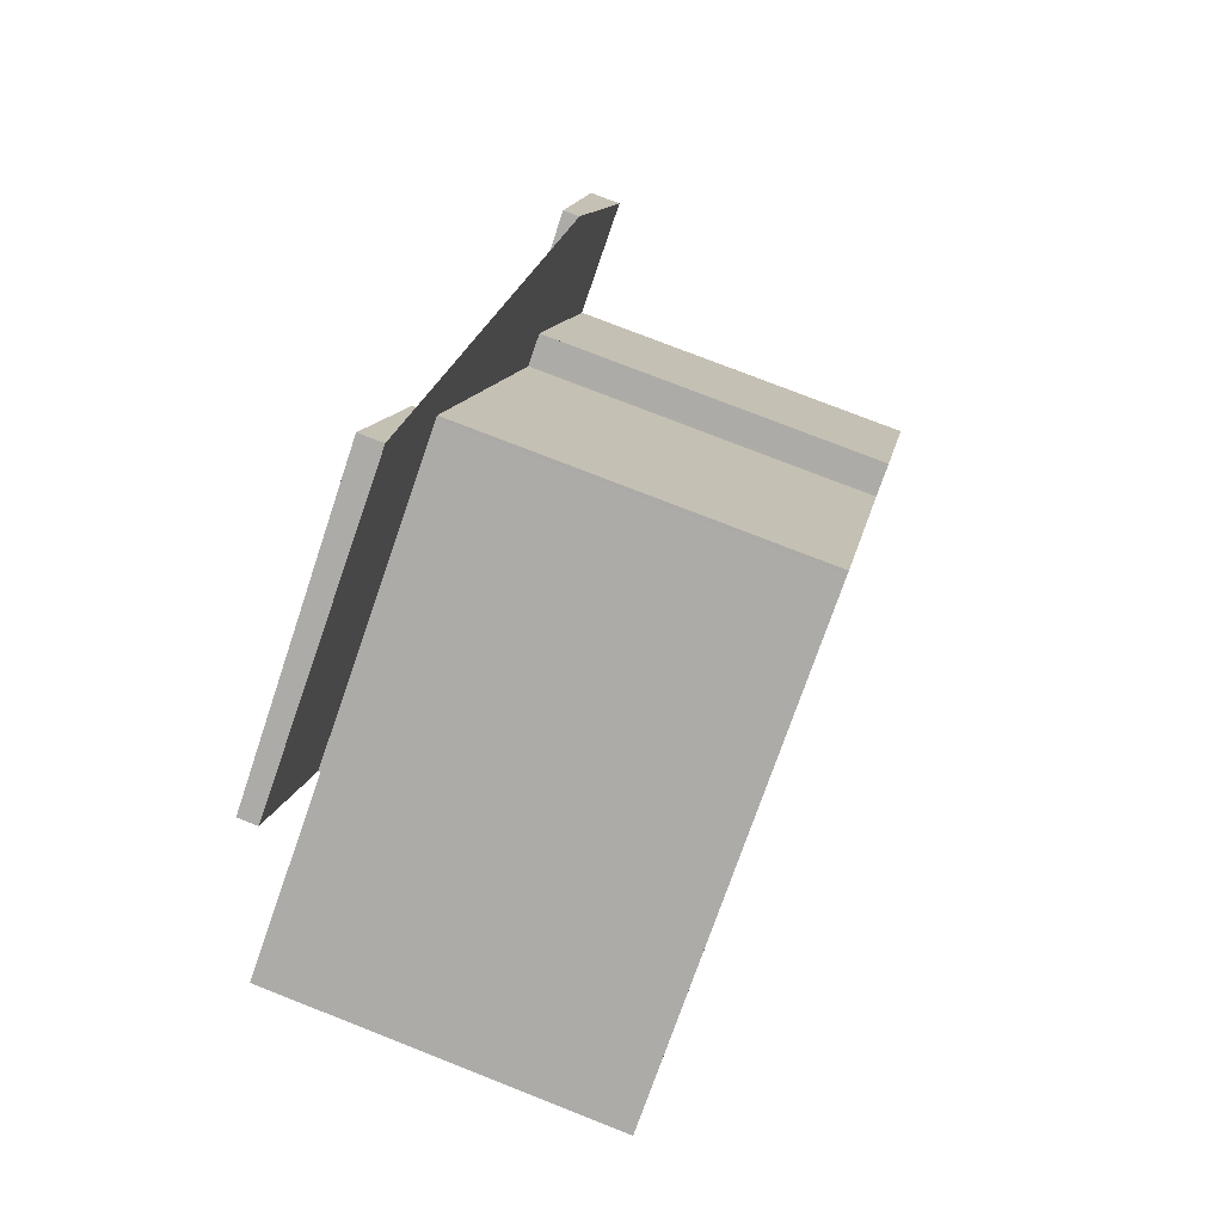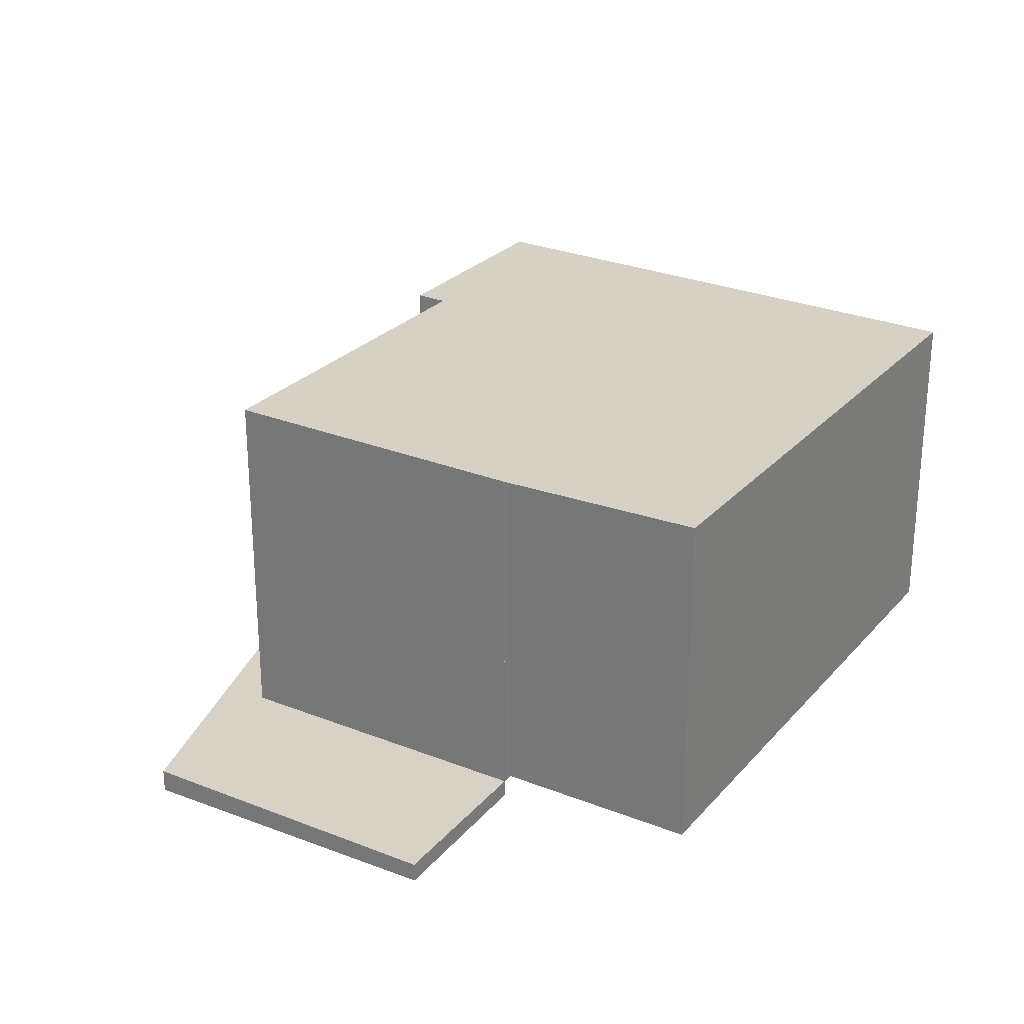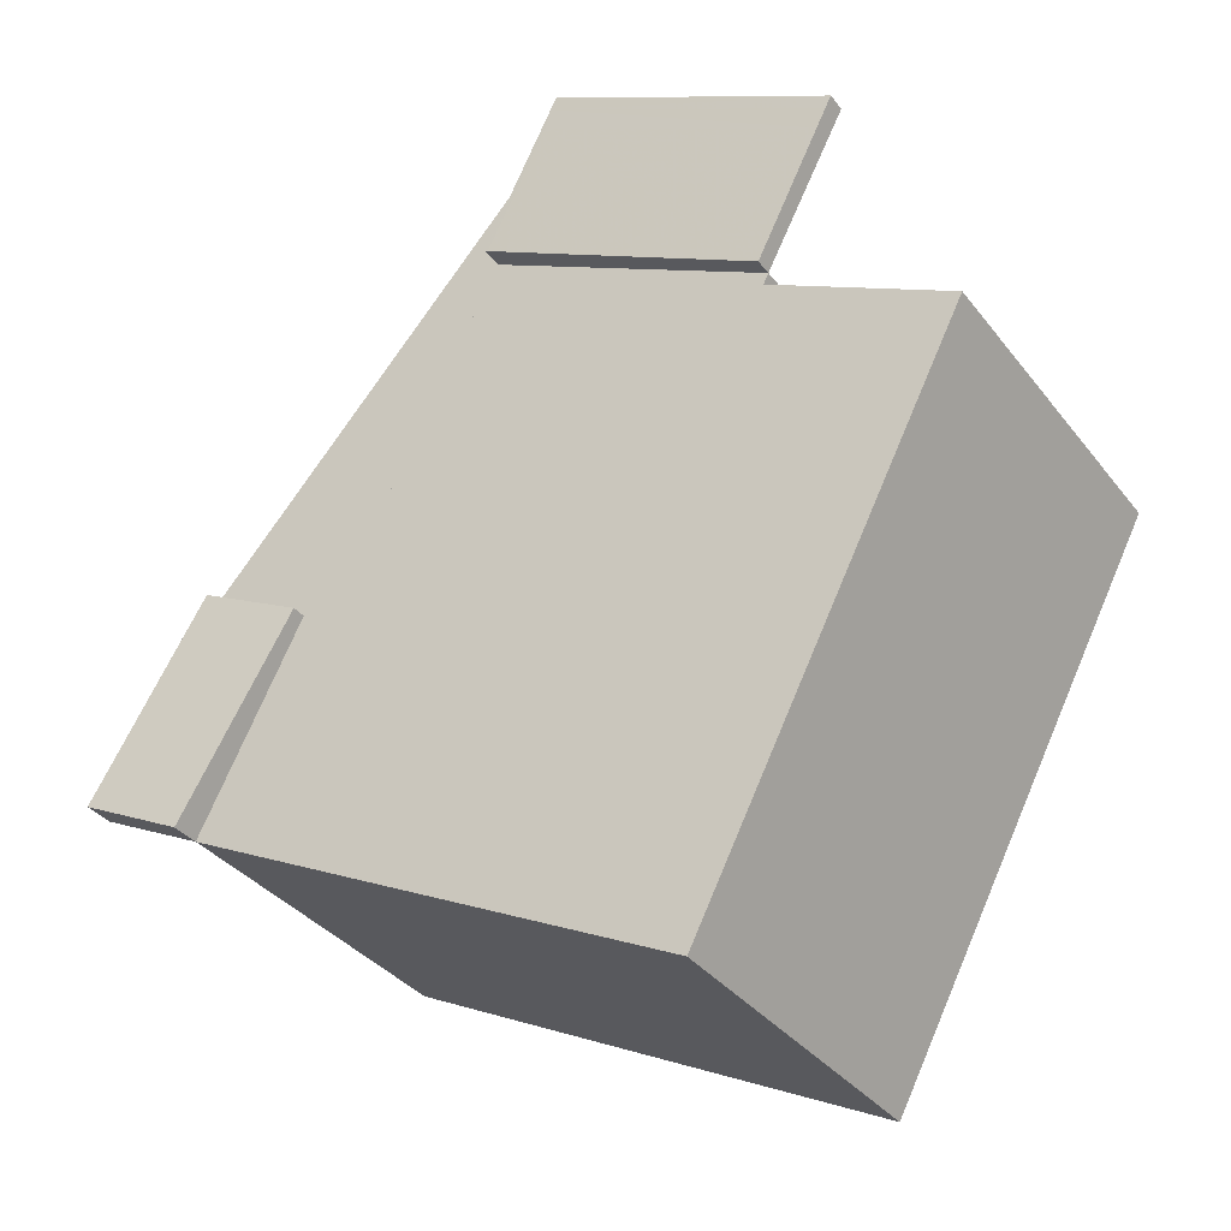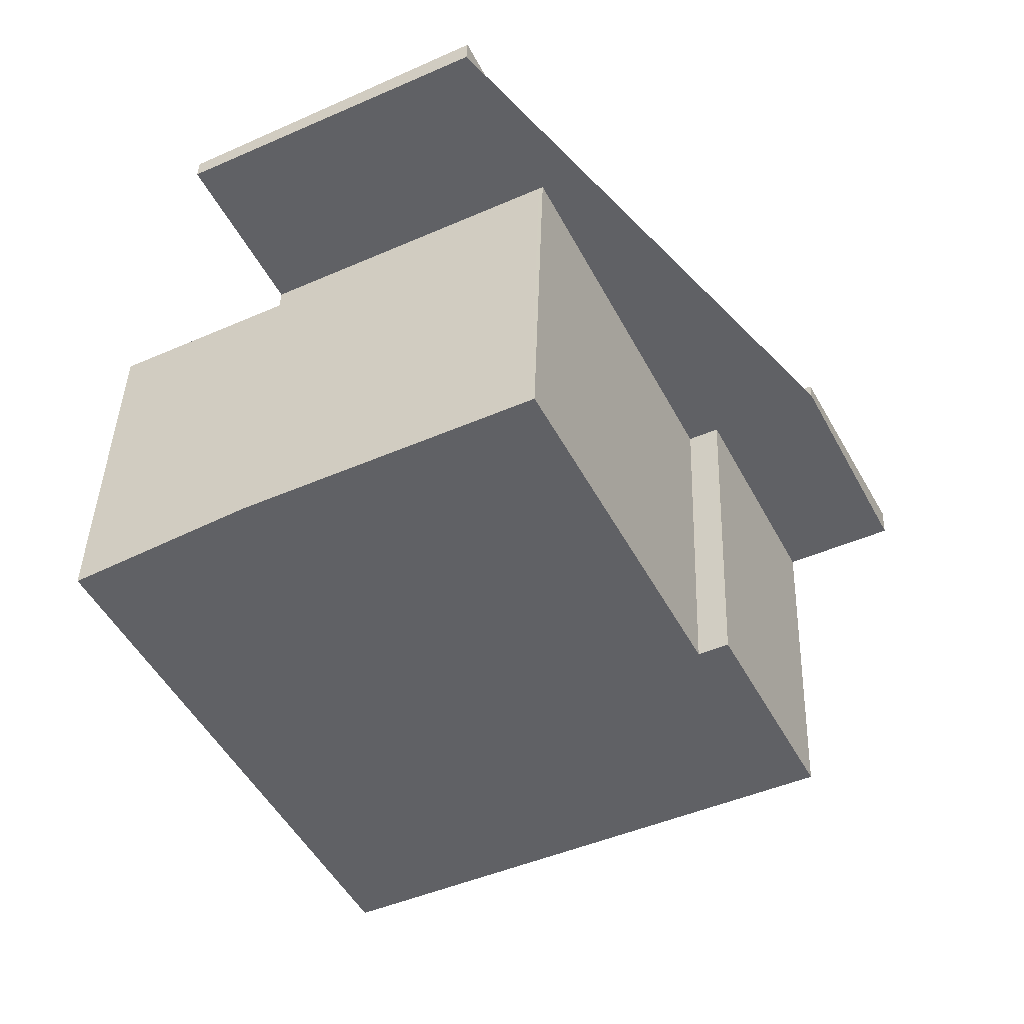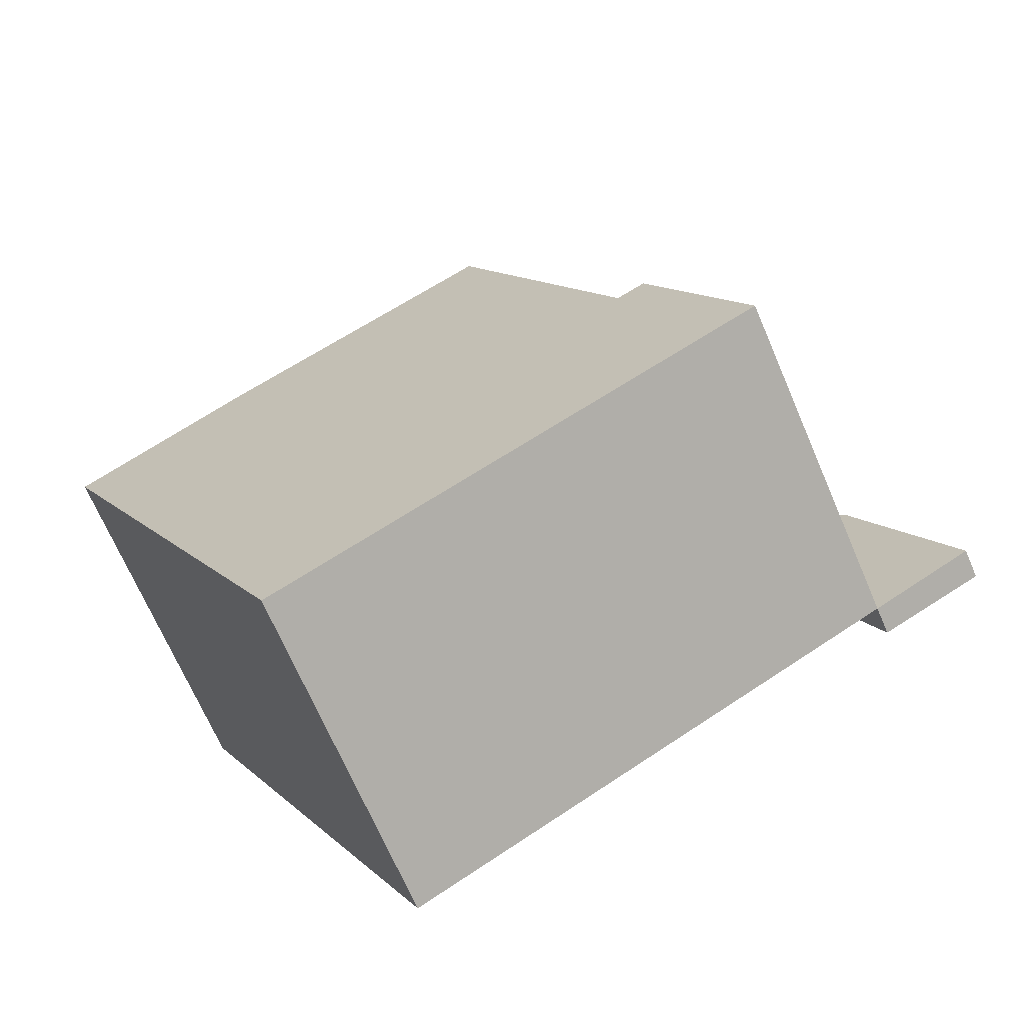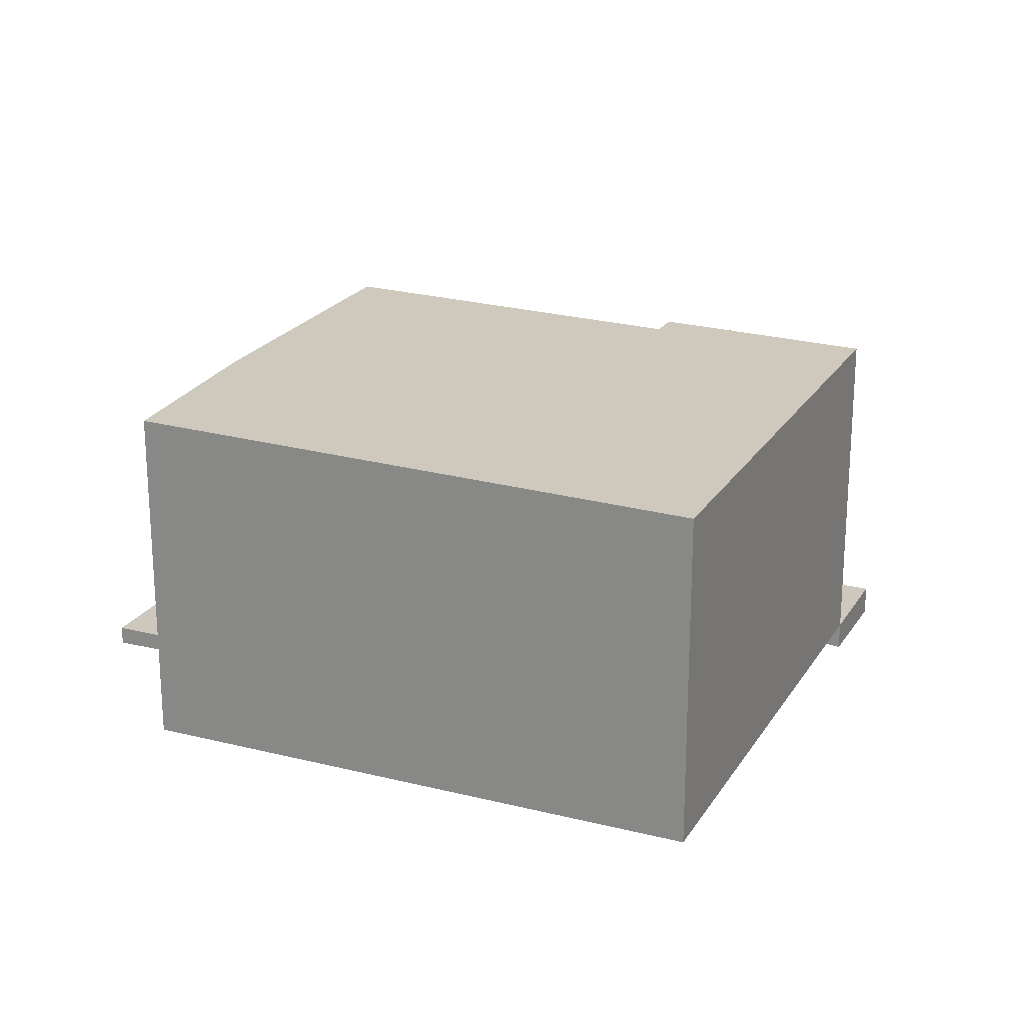
<metadata>
{"format":"obj","ext":"obj","renderer":"f3d","projection":"perspective","resolution":1024,"background":"white","views":[{"elev":75.8,"azim":-68.5,"up":"+Y"},{"elev":27.3,"azim":-121.5,"up":"+Z"},{"elev":-34.9,"azim":-147.8,"up":"+Y"},{"elev":41.4,"azim":1.8,"up":"+Y"},{"elev":-68.4,"azim":23.1,"up":"+Y"},{"elev":21.8,"azim":-39.3,"up":"+Z"}]}
</metadata>
<code>
v -1715 -2176 5.362
v -1720 -2182 5.264
v -1724 -2174 5.435
v -1721 -2173 5.448
v -1723 -2170 -0.2948
v -1718 -2168 -0.3654
v -1713 -2175 -0.2515
v -1711 -2178 -0.4719
v -1715 -2176 5.362
v -1713 -2179 5.297
v -1717 -2170 5.471
v -1722 -2173 5.451
v -1713 -2179 5.298
v -1714 -2175 5.364
v -1718 -2168 -0.364
v -1718 -2168 -0.3654
v -1712 -2175 -0.3064
v -1722 -2173 -0.2689
v -1717 -2170 -0.3394
v -1713 -2179 -0.2553
v -1717 -2170 0.1527
v -1722 -2173 0.2243
v -1713 -2179 -0.4457
v -1714 -2176 -0.2807
v -1714 -2175 -0.225
v -1723 -2170 -0.2927
v -1718 -2168 -0.3634
v -1717 -2170 0.1537
v -1717 -2170 -0.3384
v -1722 -2173 5.451
v -1717 -2170 5.471
v -1717 -2170 -0.3394
v -1722 -2173 -0.2689
v -1712 -2175 -0.3063
v -1711 -2178 -0.4719
v -1713 -2175 -0.2515
v -1713 -2179 5.298
v -1719 -2182 5.267
v -1713 -2179 5.297
v -1713 -2179 -0.4452
v -1713 -2179 -0.2553
v -1711 -2178 -0.4714
v -1711 -2178 -0.4714
v -1713 -2179 5.296
v -1713 -2179 5.296
v -1717 -2170 5.471
v -1717 -2170 -0.3384
v -1718 -2168 -0.3624
v -1718 -2168 -0.3645
v -1717 -2170 5.471
v -1723 -2171 -0.2896
v -1718 -2169 -0.3593
v -1718 -2169 -0.3602
v -1713 -2176 -0.2983
v -1711 -2178 -0.4632
v -1711 -2178 -0.4637
v -1713 -2175 -0.2431
v -1714 -2175 5.363
v -1714 -2175 -0.2267
v -1714 -2176 5.361
v -1715 -2176 5.361
v -1713 -2175 -0.2527
v -1713 -2175 -0.2444
v -1712 -2175 -0.2527
v -1722 -2179 5.329
v -1714 -2175 5.363
v -1713 -2179 5.298
v -1713 -2179 5.298
v -1714 -2175 5.363
v -1713 -2178 5.314
v -1713 -2178 5.312
v -1721 -2182 5.28
v -1713 -2178 5.314
v -1713 -2178 5.312
v -1712 -2177 -0.4104
v -1713 -2178 -0.2635
v -1713 -2178 -0.3925
v -1711 -2177 -0.4187
v -1711 -2177 -0.4186
v -1714 -2175 5.363
v -1713 -2178 5.314
v -1714 -2176 -0.2807
v -1713 -2178 -0.3925
v -1714 -2175 -0.2267
v -1713 -2179 5.298
v -1713 -2179 5.298
v -1713 -2179 -0.4452
v -1713 -2179 -0.4457
v -1714 -2175 -0.225
v -1714 -2175 5.364
v -1722 -2179 5.329
v -1720 -2182 5.28
v -1720 -2182 5.264
v -1724 -2174 5.435
v -1715 -2176 5.362
v -1715 -2176 5.362
v -1715 -2176 0
v -1715 -2176 0
v -1721 -2182 5.28
v -1720 -2182 5.264
v -1720 -2182 -8.882e-16
v -1721 -2182 0
v -1724 -2174 5.435
v -1724 -2174 5.435
v -1724 -2174 0
v -1724 -2174 0
v -1722 -2173 5.451
v -1721 -2173 5.448
v -1721 -2173 0
v -1722 -2173 0
v -1718 -2168 -0.3645
v -1723 -2170 -0.2948
v -1723 -2170 0
v -1718 -2168 0
v -1718 -2168 -0.364
v -1718 -2168 -0.3654
v -1718 -2168 0
v -1718 -2168 0
v -1712 -2175 -0.2527
v -1713 -2175 -0.2515
v -1713 -2175 0
v -1712 -2175 0
v -1711 -2178 -0.4719
v -1711 -2178 -0.4719
v -1711 -2178 0
v -1711 -2178 0
v -1714 -2175 5.363
v -1715 -2176 5.362
v -1715 -2176 0
v -1714 -2175 0
v -1713 -2179 5.296
v -1713 -2179 5.297
v -1713 -2179 0
v -1713 -2179 0
v -1718 -2168 -0.3634
v -1718 -2168 -0.364
v -1718 -2168 0
v -1718 -2168 -5.551e-17
v -1718 -2168 -0.3654
v -1718 -2168 -0.3654
v -1718 -2168 0
v -1718 -2168 0
v -1711 -2177 -0.4187
v -1712 -2175 -0.3064
v -1712 -2175 0
v -1711 -2177 0
v -1723 -2170 -0.2948
v -1723 -2170 -0.2927
v -1723 -2170 0
v -1723 -2170 0
v -1718 -2169 -0.3602
v -1718 -2168 -0.3634
v -1718 -2168 -5.551e-17
v -1718 -2169 5.551e-17
v -1715 -2176 5.362
v -1717 -2170 5.471
v -1717 -2170 0
v -1715 -2176 0
v -1723 -2171 -0.2896
v -1722 -2173 -0.2689
v -1722 -2173 0
v -1723 -2171 0
v -1711 -2178 -0.4637
v -1711 -2178 -0.4719
v -1711 -2178 0
v -1711 -2178 0
v -1713 -2175 -0.2515
v -1713 -2175 -0.2515
v -1713 -2175 0
v -1713 -2175 0
v -1720 -2182 5.264
v -1719 -2182 5.267
v -1719 -2182 0
v -1720 -2182 0
v -1711 -2178 -0.4719
v -1711 -2178 -0.4714
v -1711 -2178 0
v -1711 -2178 0
v -1719 -2182 5.267
v -1713 -2179 5.296
v -1713 -2179 0
v -1719 -2182 0
v -1718 -2168 -0.3654
v -1718 -2168 -0.3645
v -1718 -2168 0
v -1718 -2168 0
v -1723 -2170 -0.2927
v -1723 -2171 -0.2896
v -1723 -2171 0
v -1723 -2170 0
v -1717 -2170 -0.3394
v -1718 -2169 -0.3602
v -1718 -2169 5.551e-17
v -1717 -2170 0
v -1713 -2179 -0.4457
v -1711 -2178 -0.4637
v -1711 -2178 0
v -1713 -2179 0
v -1713 -2175 -0.2515
v -1713 -2175 -0.2431
v -1713 -2175 0
v -1713 -2175 0
v -1712 -2175 -0.3064
v -1712 -2175 -0.2527
v -1712 -2175 0
v -1712 -2175 0
v -1724 -2174 5.435
v -1722 -2179 5.329
v -1722 -2179 0
v -1724 -2174 0
v -1713 -2179 5.297
v -1713 -2179 5.298
v -1713 -2179 0
v -1713 -2179 0
v -1714 -2175 5.364
v -1714 -2175 5.363
v -1714 -2175 0
v -1714 -2175 0
v -1722 -2179 5.329
v -1721 -2182 5.28
v -1721 -2182 0
v -1722 -2179 0
v -1711 -2178 -0.4714
v -1711 -2177 -0.4187
v -1711 -2177 0
v -1711 -2178 0
v -1713 -2179 5.298
v -1713 -2179 5.298
v -1713 -2179 0
v -1713 -2179 0
v -1713 -2175 -0.2431
v -1714 -2175 -0.225
v -1714 -2175 2.776e-17
v -1713 -2175 0
v -1720 -2182 5.264
v -1720 -2182 5.264
v -1720 -2182 0
v -1720 -2182 -8.882e-16
v -1721 -2173 5.448
v -1724 -2174 5.435
v -1724 -2174 0
v -1721 -2173 0
v -1715 -2176 0
v -1713 -2175 0
v -1711 -2178 0
v -1720 -2182 0
v -1724 -2174 0
v -1721 -2173 0
v -1723 -2170 0
v -1718 -2168 0
f 29 19 21 28
f 45 38 44
f 68 10 39 67
f 41 20 23 40
f 16 6 15
f 53 32 47 52
f 37 13 20 41
f 28 21 11 46
f 49 16 15 27 48
f 28 22 18 29
f 43 8 35 42
f 62 36 7 64
f 91 65 3 94
f 66 60 9 69
f 77 24 76
f 59 25 14 58
f 79 34 17 78
f 44 39 10 45
f 52 47 33 51
f 46 12 22 28
f 48 26 5 49
f 61 50 31 1 9 60
f 51 26 48 52
f 52 48 27 53
f 75 54 34 79
f 55 42 35 56
f 63 57 36 62
f 76 24 59 58 70
f 71 61 60 74
f 62 34 54 63
f 64 17 34 62
f 92 72 65 91
f 74 60 66 73
f 81 73 66 80
f 86 68 67 85
f 80 66 69 90
f 93 2 72 92
f 73 67 39 74
f 85 67 73 81
f 76 41 40 77
f 78 43 42 79
f 79 42 55 75
f 70 37 41 76
f 74 39 44 71
f 82 54 75 83
f 84 63 54 82
f 87 55 56 88
f 89 57 63 84
f 83 75 55 87
f 91 61 71 92
f 92 71 44 38 93
f 94 4 30 50 61 91
f 96 97 98 95
f 100 101 102 99
f 104 105 106 103
f 108 109 110 107
f 112 113 114 111
f 116 117 118 115
f 120 121 122 119
f 124 125 126 123
f 128 129 130 127
f 132 133 134 131
f 136 137 138 135
f 140 141 142 139
f 144 145 146 143
f 148 149 150 147
f 152 153 154 151
f 156 157 158 155
f 160 161 162 159
f 164 165 166 163
f 168 169 170 167
f 172 173 174 171
f 176 177 178 175
f 180 181 182 179
f 184 185 186 183
f 188 189 190 187
f 192 193 194 191
f 196 197 198 195
f 200 201 202 199
f 204 205 206 203
f 208 209 210 207
f 212 213 214 211
f 216 217 218 215
f 220 221 222 219
f 224 225 226 223
f 228 229 230 227
f 232 233 234 231
f 236 237 238 235
f 240 241 242 239
f 244 245 246 247 248 249 250 243

</code>
